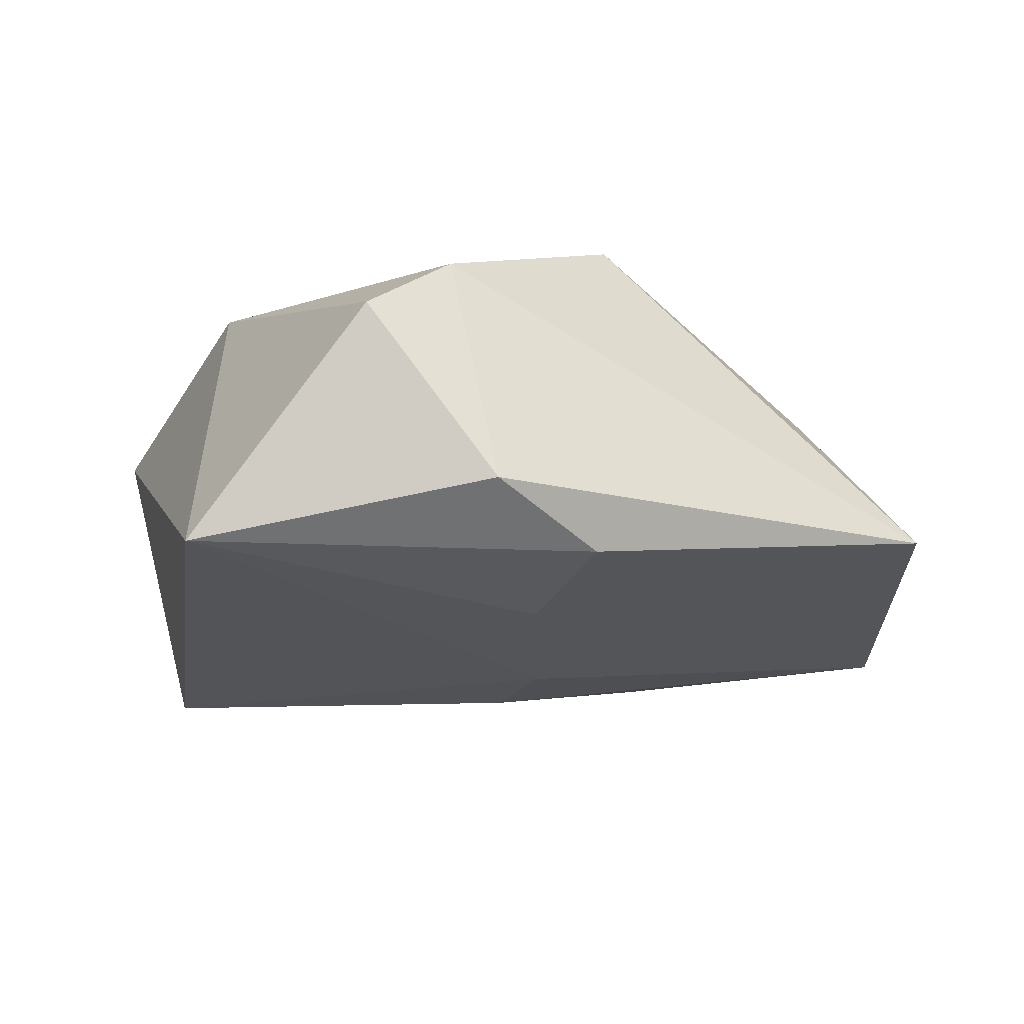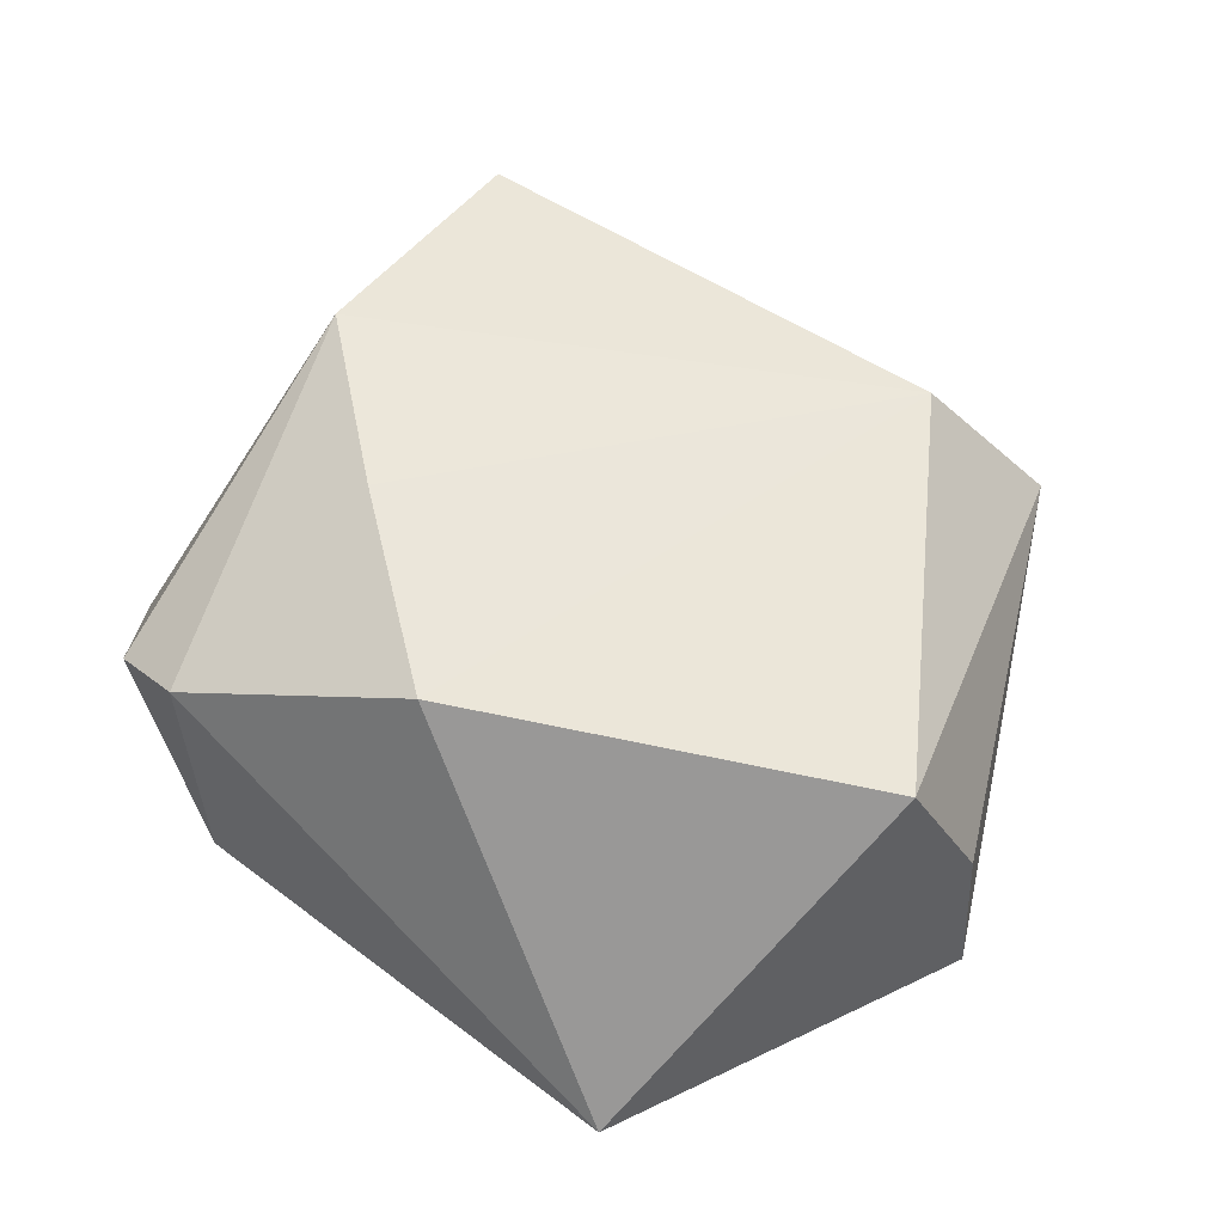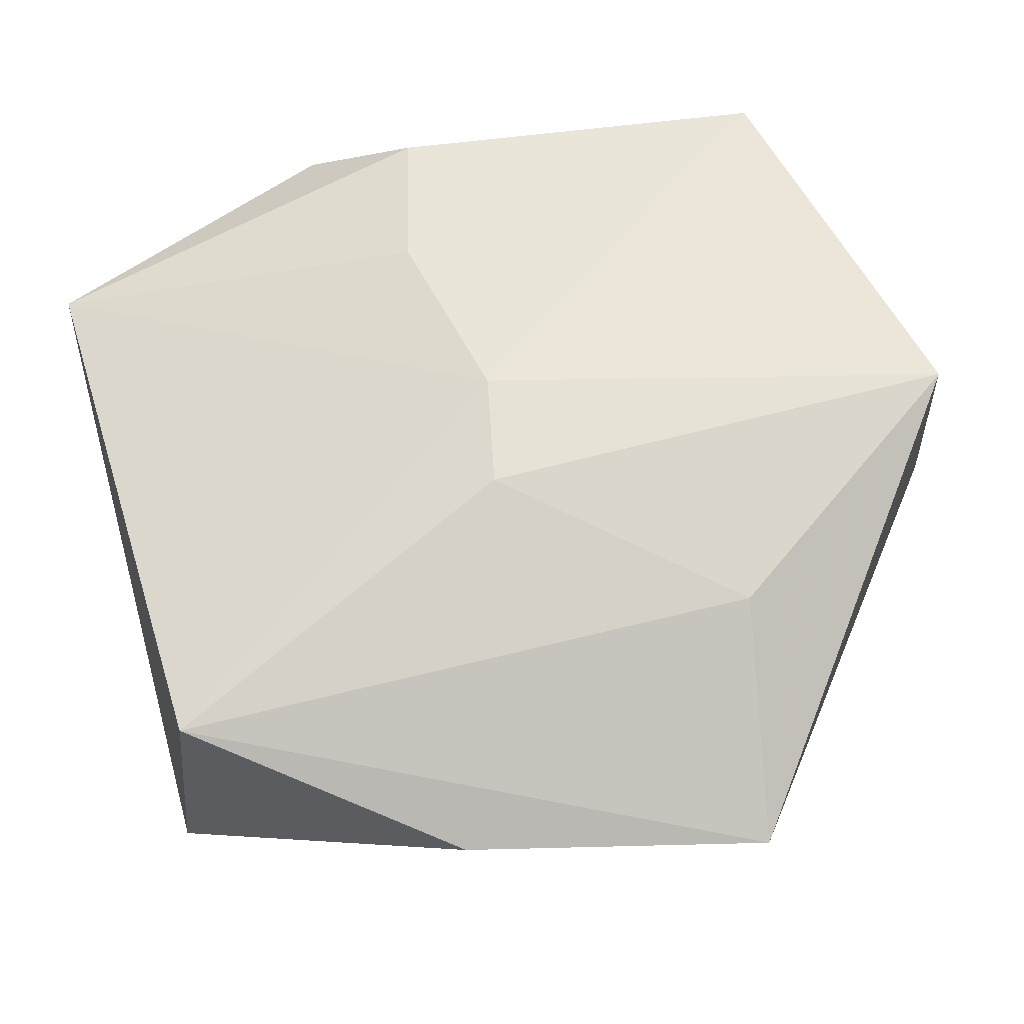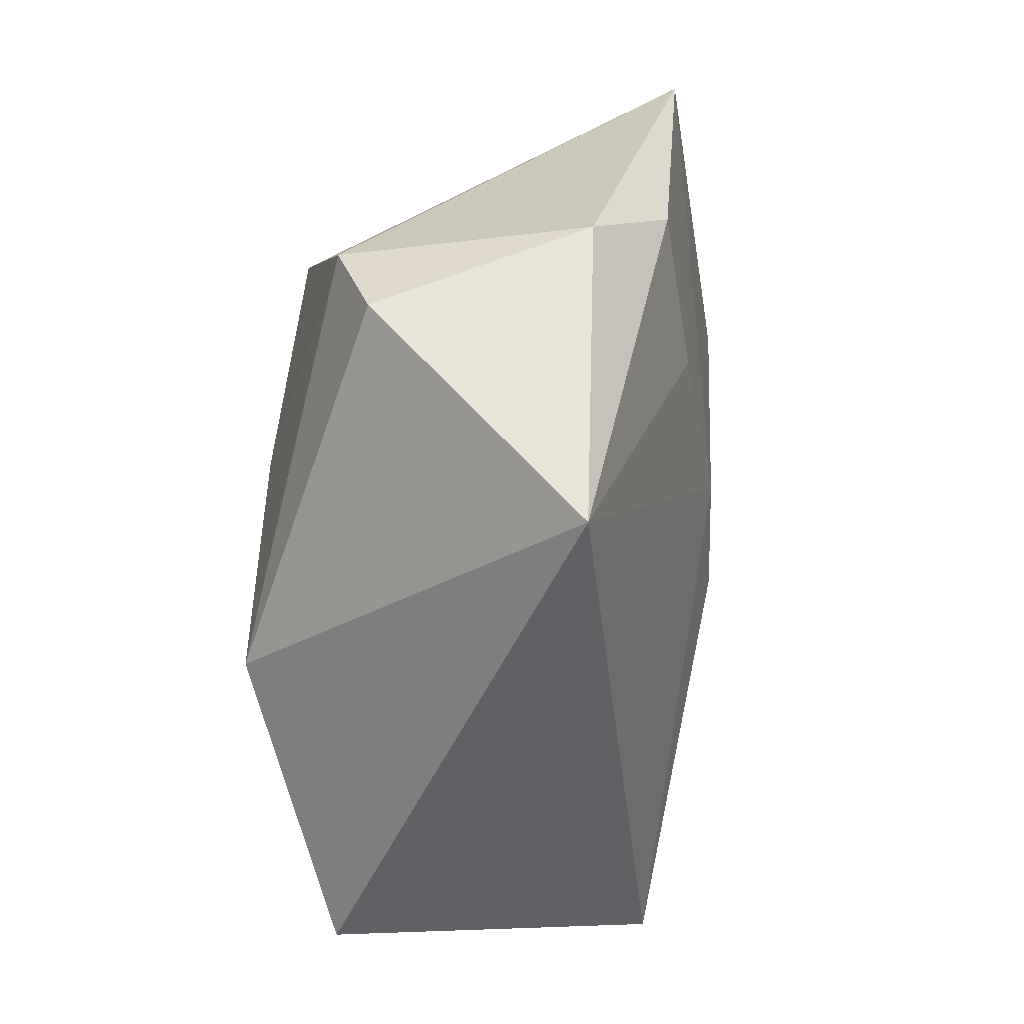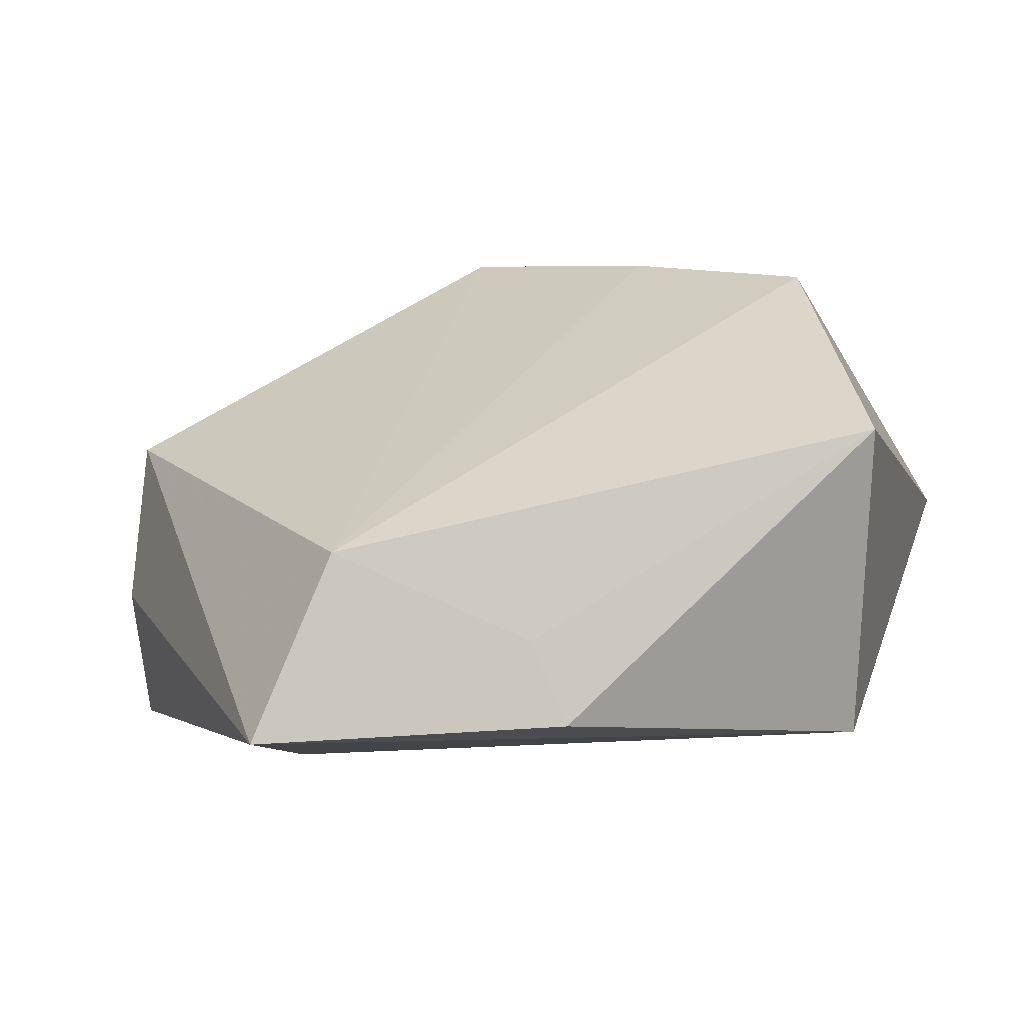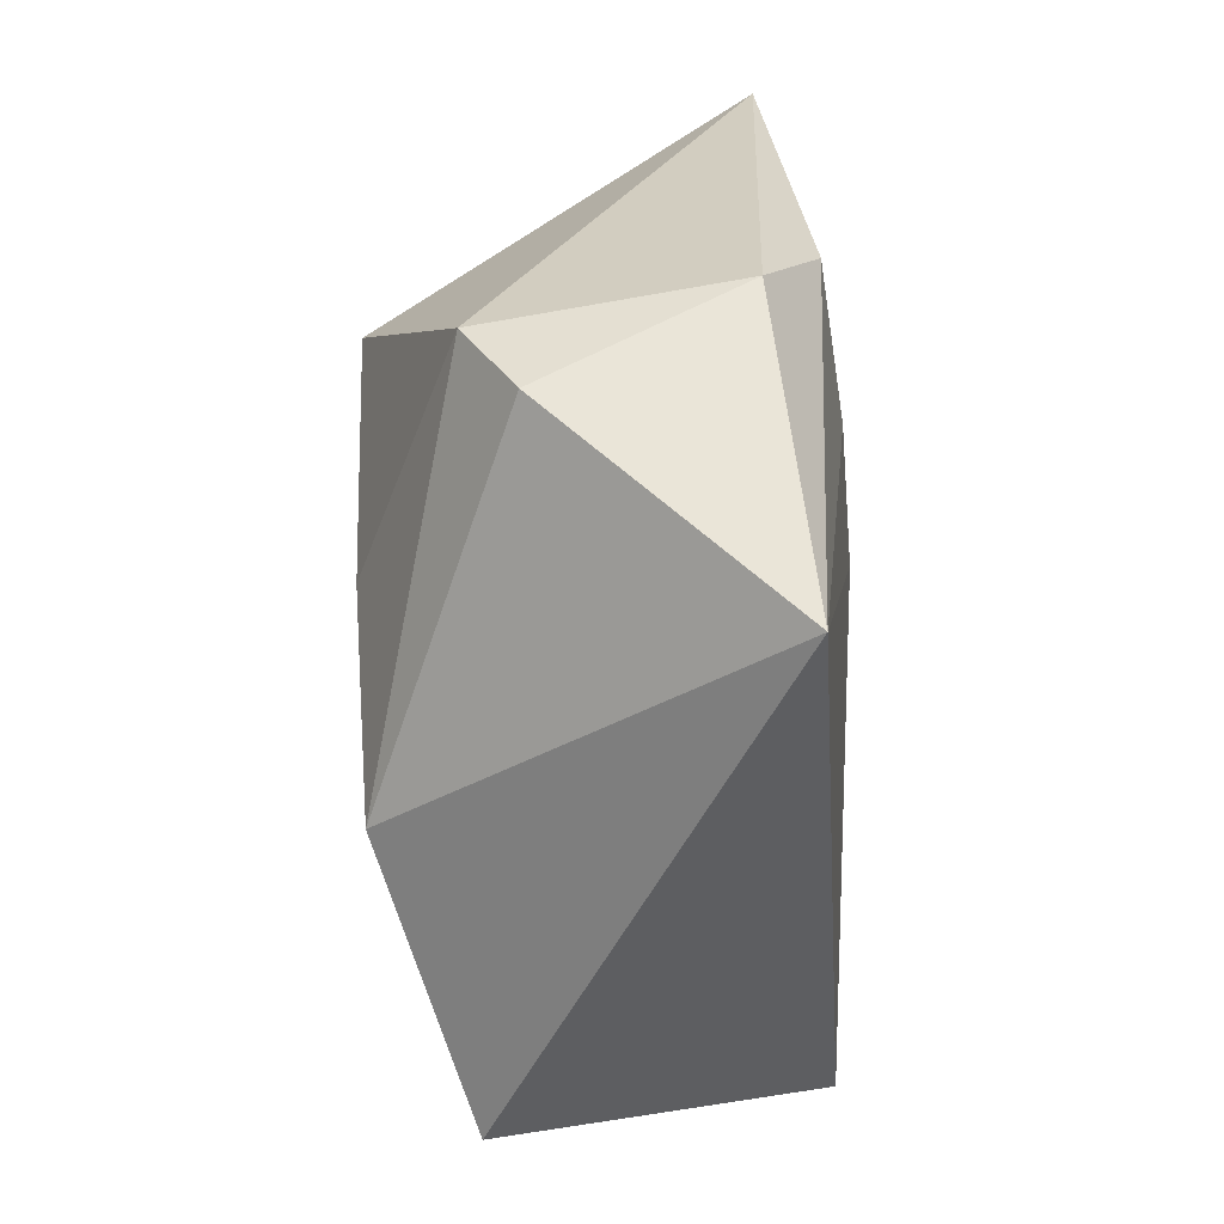
<metadata>
{"format":"obj","ext":"obj","renderer":"f3d","projection":"perspective","resolution":1024,"background":"white","views":[{"elev":-19.9,"azim":153.8,"up":"+Z"},{"elev":61.1,"azim":-144.1,"up":"+Z"},{"elev":-25.8,"azim":-170.6,"up":"+Y"},{"elev":23.9,"azim":102.7,"up":"+Y"},{"elev":-71.7,"azim":14.1,"up":"+Y"},{"elev":25.5,"azim":91.8,"up":"+Y"}]}
</metadata>
<code>
v 0.04483 0.0198 -0.01578
v -0.03182 0.04048 -0.01079
v 0.01728 0.01041 0.02325
v 0.02744 -0.03354 -0.01894
v -0.001121 0.02611 0.02422
v -0.04208 0.004718 0.01733
v 0.03352 -0.004443 0.02122
v -0.004797 -0.008673 -0.02035
v 0.000303 -0.04365 -0.006973
v 0.005164 0.02083 -0.0186
v 0.03578 -0.03396 0.01193
v -0.001222 -0.04061 0.00126
v -0.01815 -0.03651 0.01338
v -0.05072 0.003446 -0.0132
v -0.04794 0.0005487 0.002051
v 0.02256 0.03563 0.01352
v 0.005954 0.03633 -0.01616
v 0.03123 0.03384 0.008065
v 0.01849 0.03892 -0.0109
v -0.004022 0.003018 -0.0203
v -0.0299 -0.02059 -0.01315
v -0.03006 -0.04281 -0.001715
f 13 6 22
f 13 5 6
f 22 6 15
f 15 14 22
f 6 14 15
f 21 4 22
f 22 14 21
f 7 13 11
f 11 1 7
f 4 1 11
f 3 13 7
f 5 13 3
f 2 14 6
f 6 5 2
f 20 1 4
f 14 2 20
f 22 4 9
f 4 11 9
f 18 1 19
f 7 1 18
f 4 21 8
f 8 20 4
f 8 21 14
f 14 20 8
f 19 1 17
f 17 2 19
f 12 11 13
f 12 9 11
f 12 13 22
f 22 9 12
f 5 3 16
f 16 2 5
f 16 3 7
f 7 18 16
f 19 2 16
f 16 18 19
f 10 20 2
f 2 17 10
f 1 20 10
f 10 17 1

</code>
